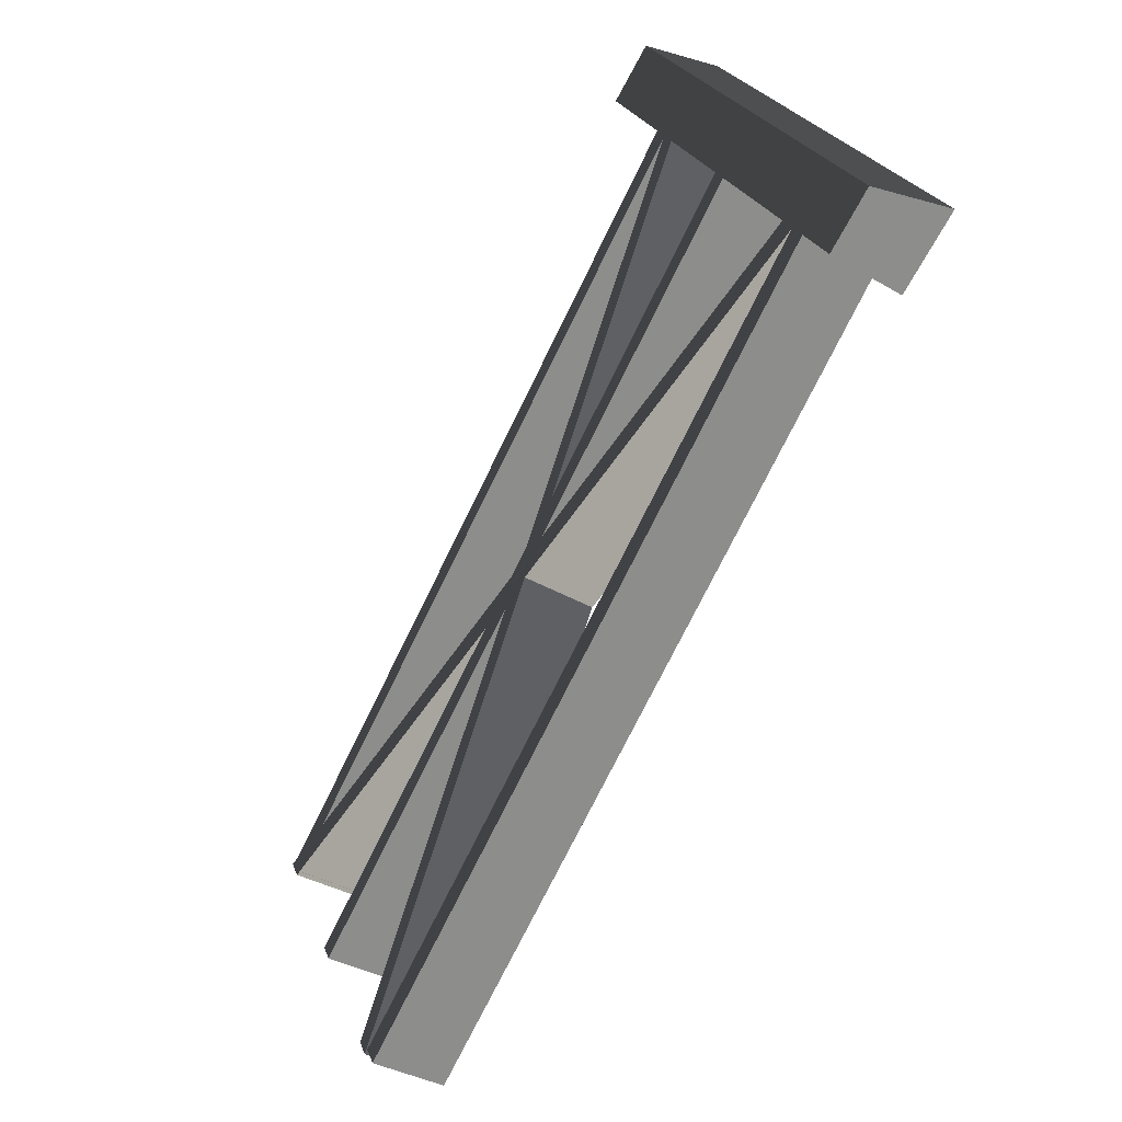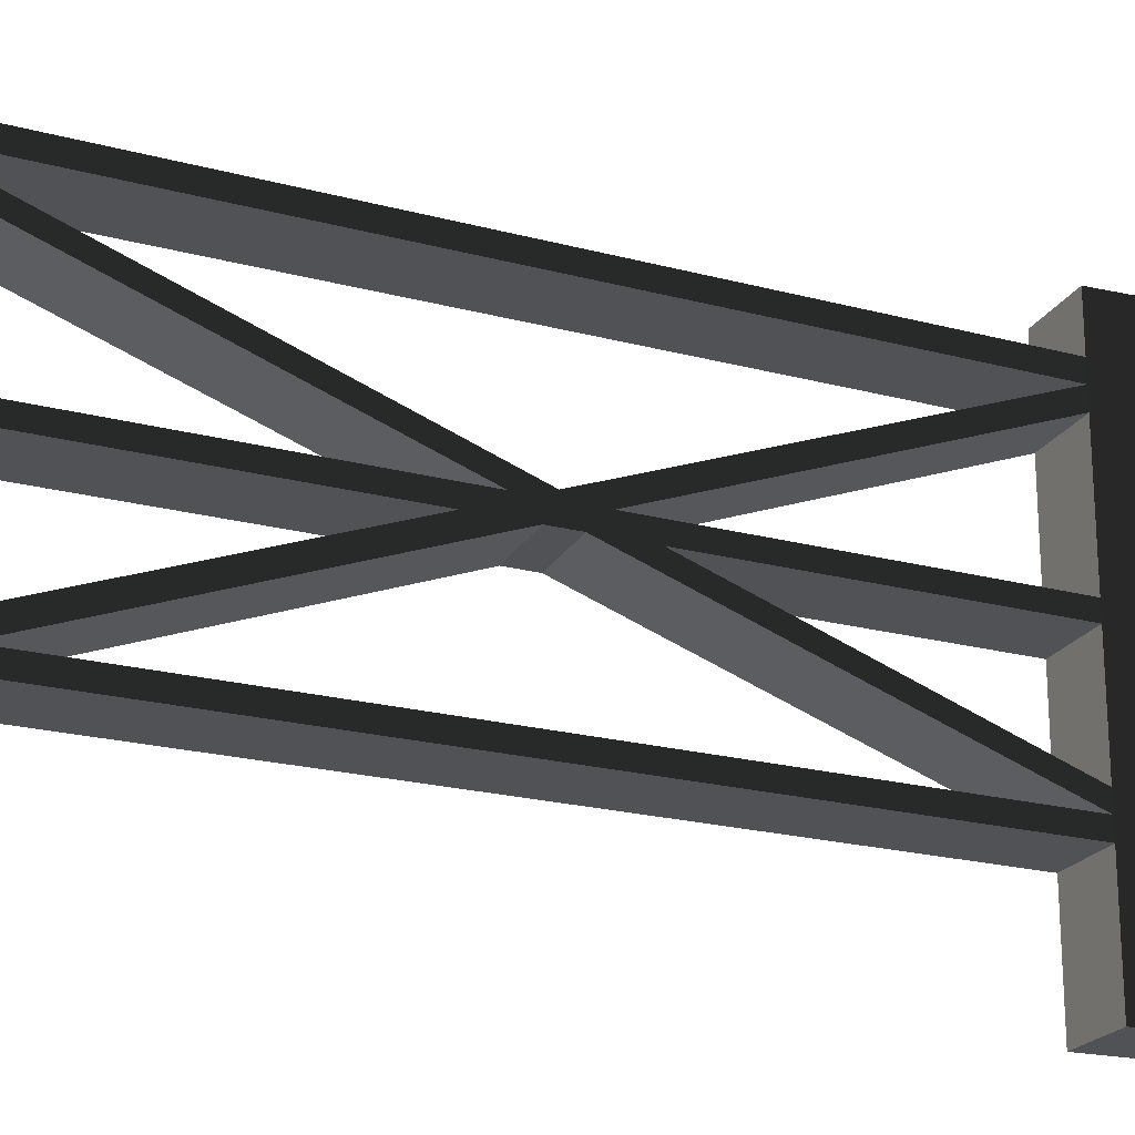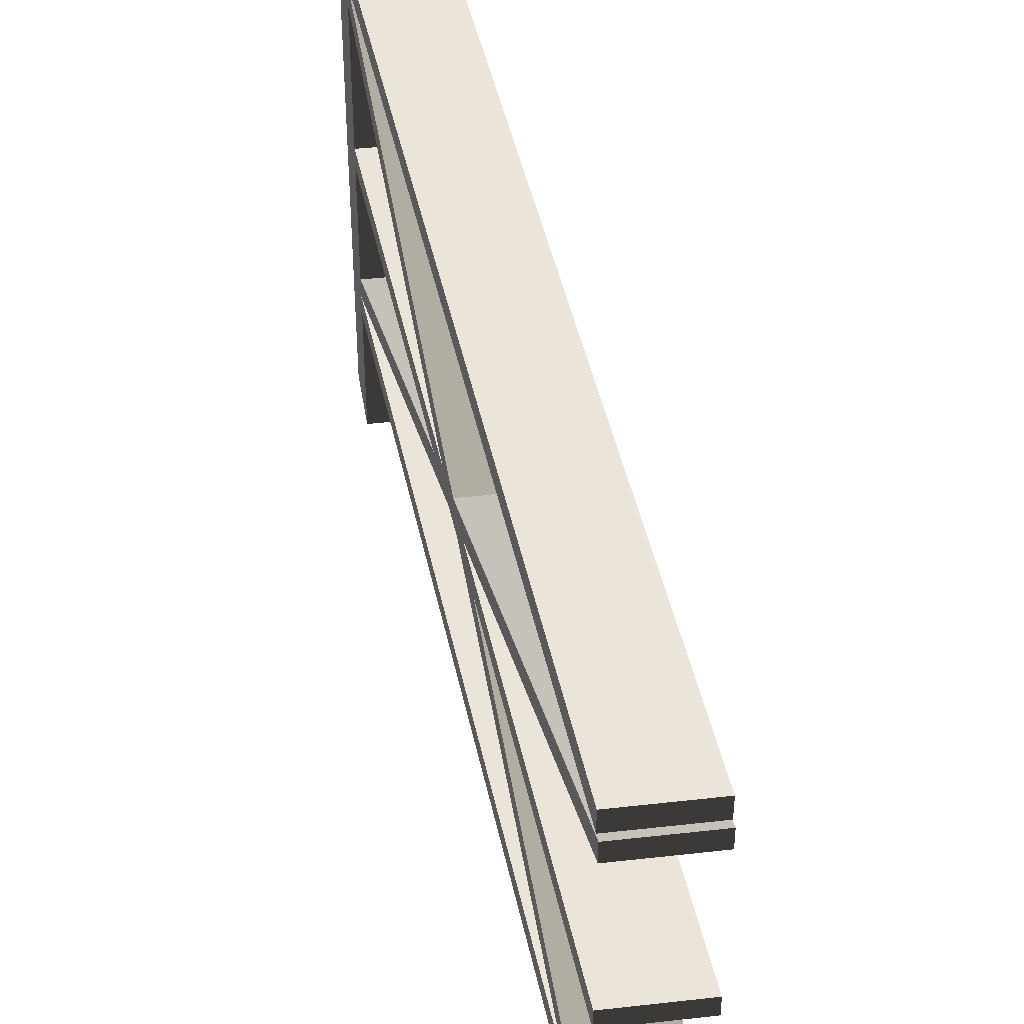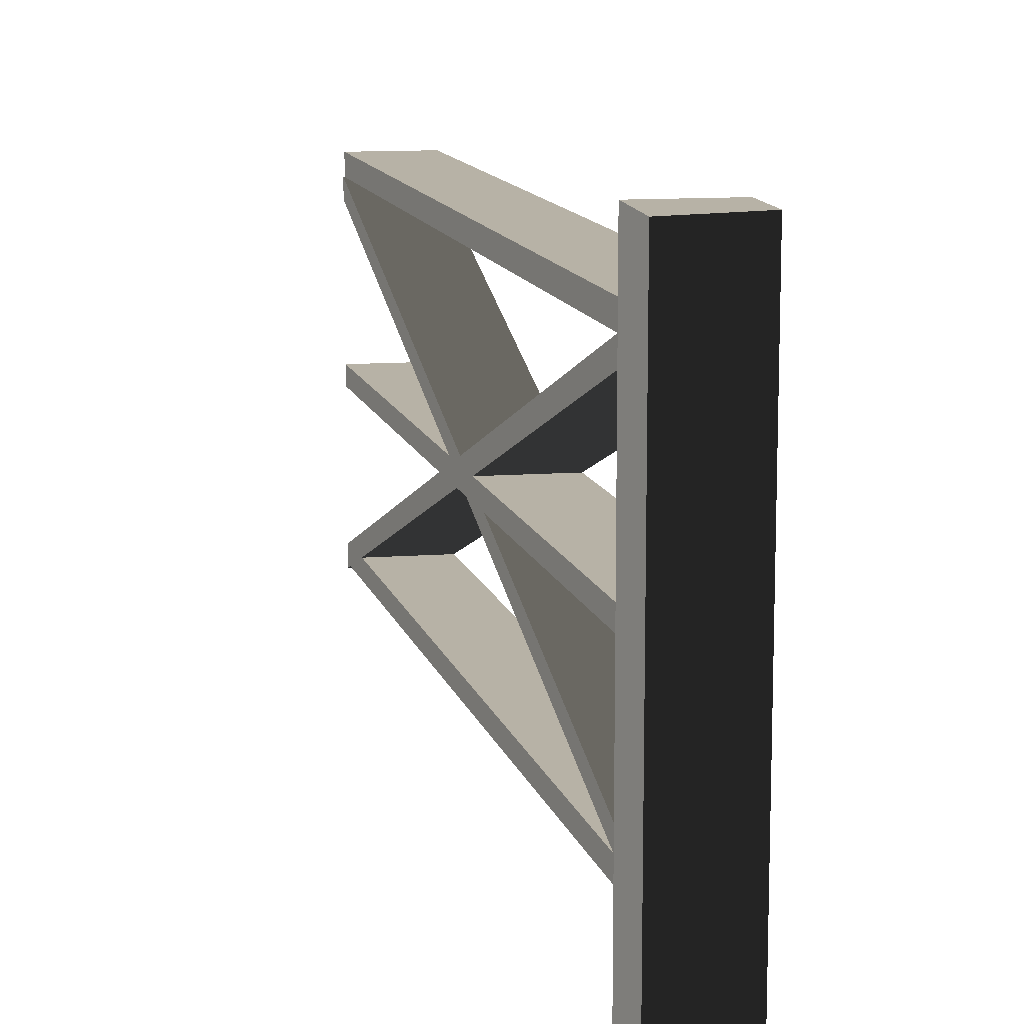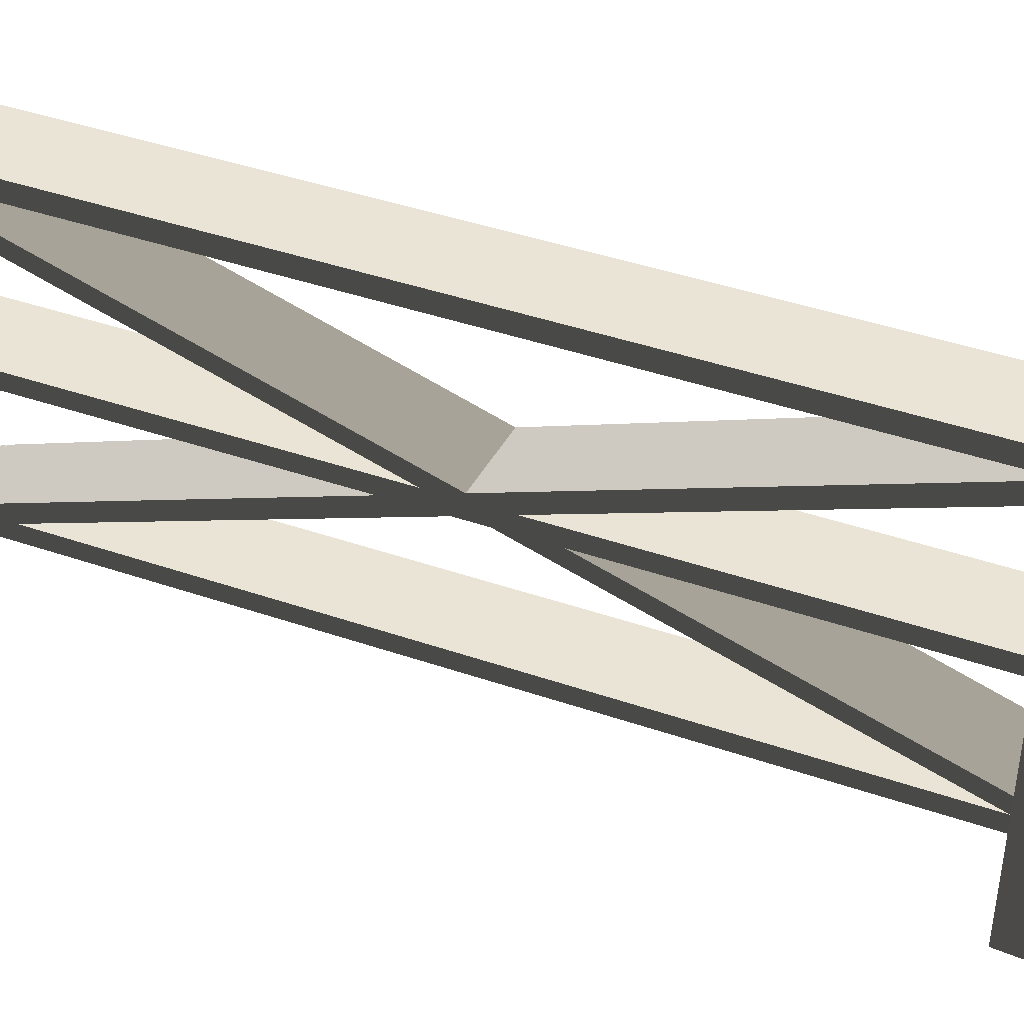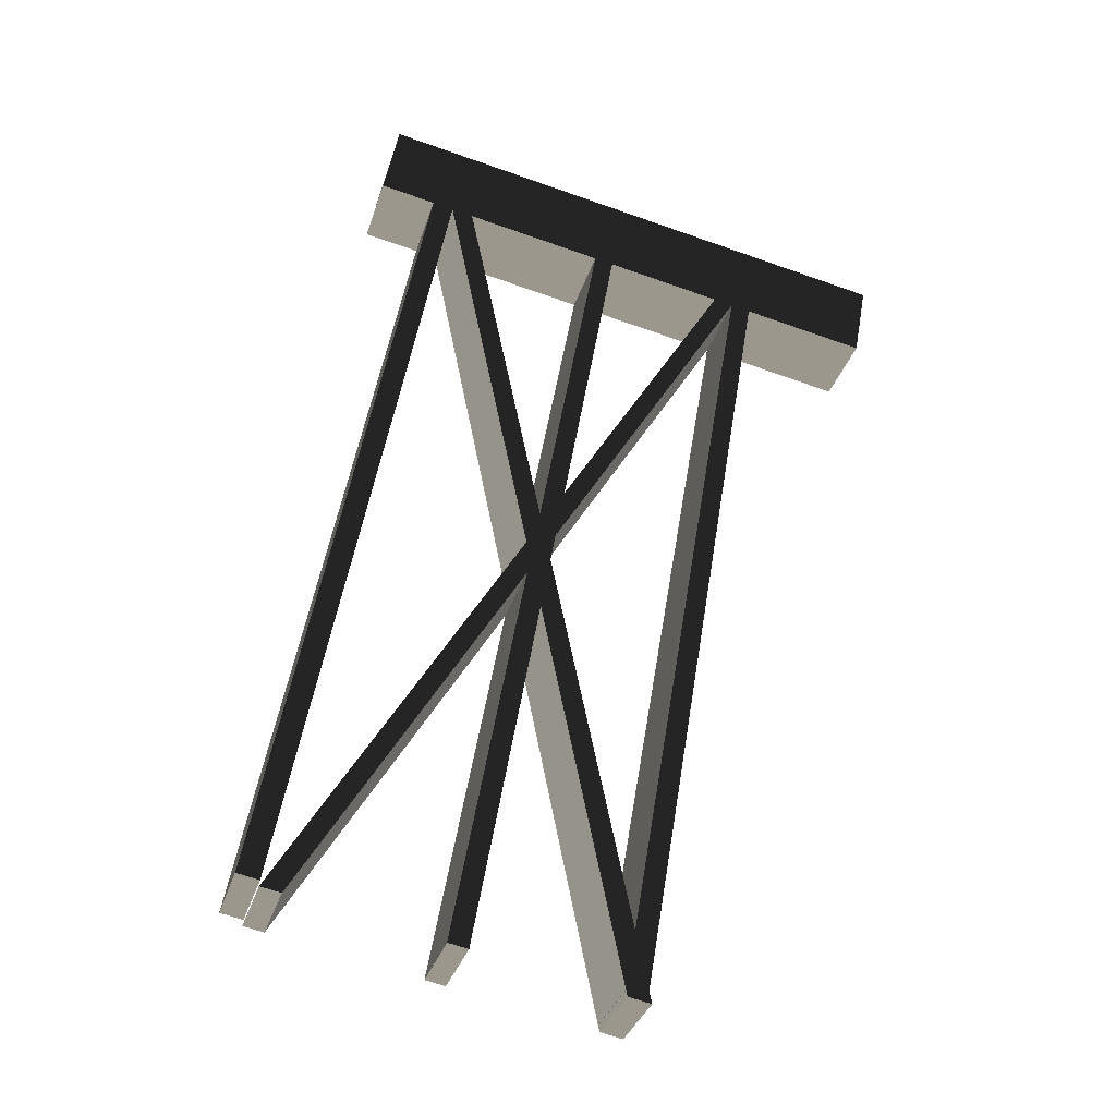
<metadata>
{"format":"obj","ext":"obj","renderer":"f3d","projection":"perspective","resolution":1024,"background":"white","views":[{"elev":25.1,"azim":162.6,"up":"+Z"},{"elev":-21.0,"azim":-143.1,"up":"+Y"},{"elev":44.8,"azim":140.8,"up":"+Y"},{"elev":12.5,"azim":-41.2,"up":"+Y"},{"elev":42.7,"azim":-95.2,"up":"+Y"},{"elev":-67.4,"azim":-109.4,"up":"+Z"}]}
</metadata>
<code>
v -0.1739 1.717 0.06931
v -0.03973 1.717 -0.1518
v 0.1739 1.717 -0.01981
v 0.07375 1.717 0.1518
v -0.1739 -4.746e-06 0.06931
v 0.07375 -4.746e-06 0.1518
v 0.1739 -4.746e-06 -0.01981
v -0.03973 -4.746e-06 -0.1518
v -0.1739 -4.746e-06 0.06931
v -0.1739 0.399 0.06931
v 0.07375 0.399 0.1518
v 0.07375 -4.746e-06 0.1518
v 0.07375 0.4621 0.1518
v -0.1739 0.4621 0.06931
v 0.07375 0.5239 0.1518
v -0.1739 0.5239 0.06931
v 0.07375 0.898 0.1518
v -0.1739 0.898 0.06931
v 0.07375 0.9589 0.1518
v -0.1739 0.9589 0.06931
v 0.07375 1.402 0.1518
v -0.1739 1.402 0.06931
v 0.07375 1.471 0.1518
v -0.1739 1.471 0.06931
v 0.07375 1.538 0.1518
v -0.1739 1.538 0.06931
v 0.07375 1.717 0.1518
v -0.1739 1.717 0.06931
v 0.07375 -4.746e-06 0.1518
v 0.07375 0.399 0.1518
v 0.1739 0.399 -0.01981
v 0.1739 -4.746e-06 -0.01981
v 0.1739 0.4621 -0.01981
v 0.07375 0.4621 0.1518
v 0.1739 0.5239 -0.01981
v 0.07375 0.5239 0.1518
v 0.1739 0.898 -0.01981
v 0.07375 0.898 0.1518
v 0.1739 0.9589 -0.01981
v 0.07375 0.9589 0.1518
v 0.1739 1.402 -0.01981
v 0.07375 1.402 0.1518
v 0.1739 1.471 -0.01981
v 0.07375 1.471 0.1518
v 0.1739 1.538 -0.0198
v 0.07375 1.538 0.1518
v 0.1739 1.717 -0.01981
v 0.07375 1.717 0.1518
v 0.1739 -4.746e-06 -0.01981
v 0.1739 0.399 -0.01981
v -0.03973 0.399 -0.1518
v -0.03973 -4.746e-06 -0.1518
v -0.03973 -4.746e-06 -0.1518
v -0.03973 0.399 -0.1518
v -0.1739 0.399 0.06931
v -0.1739 -4.746e-06 0.06931
v -0.1739 0.4621 0.06931
v -0.03973 0.4621 -0.1518
v -0.03973 1.471 -0.1518
v -0.03973 1.538 -0.1518
v -0.1739 1.538 0.06931
v -0.1739 1.471 0.06931
v -0.03973 1.402 -0.1518
v -0.1739 1.402 0.06931
v -0.03973 0.9589 -0.1518
v -0.1739 0.9589 0.06931
v -0.03973 0.898 -0.1518
v -0.1739 0.898 0.06931
v -0.03973 0.5239 -0.1518
v -0.1739 0.5239 0.06931
v -0.03973 0.4621 -0.1518
v -0.1739 0.4621 0.06931
v -0.1739 1.717 0.06931
v -0.03973 1.717 -0.1518
v 1.422 1.472 -2.424
v 1.422 1.54 -2.424
v 1.208 1.54 -2.556
v 1.208 1.472 -2.556
v 1.43 0.3869 -2.441
v 1.43 0.456 -2.441
v 1.217 0.456 -2.573
v 1.217 0.3869 -2.573
v 0.1739 0.9589 -0.01981
v 0.1739 1.402 -0.01981
v -0.03973 1.402 -0.1518
v -0.03973 0.9589 -0.1518
v 1.43 0.898 -2.441
v 1.43 0.9589 -2.441
v 1.217 0.9589 -2.573
v 1.217 0.898 -2.573
v 0.1739 0.5239 -0.01981
v 0.1739 0.898 -0.01981
v -0.03973 0.898 -0.1518
v -0.03973 0.5239 -0.1518
v 1.43 1.409 -2.441
v 1.43 1.471 -2.441
v 1.217 1.471 -2.573
v 1.217 1.409 -2.573
v 0.1739 1.402 -0.01981
v 1.43 0.3869 -2.441
v 1.217 0.3869 -2.573
v -0.03973 1.402 -0.1518
v -0.03973 1.402 -0.1518
v 1.217 0.3869 -2.573
v 1.217 0.456 -2.573
v -0.03973 1.471 -0.1518
v 1.208 1.472 -2.556
v 1.208 1.54 -2.556
v -0.03973 1.538 -0.1518
v -0.03973 1.471 -0.1518
v 1.217 0.456 -2.573
v 1.43 0.456 -2.441
v 0.1739 1.471 -0.01981
v 0.1739 1.471 -0.01981
v 1.43 0.456 -2.441
v 1.43 0.3869 -2.441
v 0.1739 1.402 -0.01981
v 0.1739 1.538 -0.0198
v 1.422 1.472 -2.424
v 1.422 1.54 -2.424
v 0.1739 0.898 -0.01981
v 1.43 0.898 -2.441
v 1.217 0.898 -2.573
v -0.03973 0.898 -0.1518
v -0.03973 0.898 -0.1518
v 1.217 0.898 -2.573
v 1.217 0.9589 -2.573
v -0.03973 0.9589 -0.1518
v -0.03973 0.9589 -0.1518
v 1.217 0.9589 -2.573
v 1.43 0.9589 -2.441
v 0.1739 0.9589 -0.01981
v 0.1739 0.9589 -0.01981
v 1.43 0.9589 -2.441
v 1.43 0.898 -2.441
v 0.1739 0.898 -0.01981
v 0.1739 0.4621 -0.01981
v 1.43 1.409 -2.441
v 1.217 1.409 -2.573
v -0.03973 0.4621 -0.1518
v -0.03973 0.4621 -0.1518
v 1.217 1.409 -2.573
v 1.217 1.471 -2.573
v -0.03973 0.5239 -0.1518
v -0.03973 0.399 -0.1518
v 1.208 0.4632 -2.556
v 1.208 0.4001 -2.556
v -0.03973 0.5239 -0.1518
v 1.217 1.471 -2.573
v 1.43 1.471 -2.441
v 0.1739 0.5239 -0.01981
v 0.1739 0.5239 -0.01981
v 1.43 1.471 -2.441
v 1.43 1.409 -2.441
v 0.1739 0.4621 -0.01981
v 1.422 0.4632 -2.424
v 1.422 0.4001 -2.424
v 0.1739 0.399 -0.01981
v 0.1739 1.538 -0.0198
v 0.1739 1.717 -0.01981
v -0.03973 1.717 -0.1518
v -0.03973 1.538 -0.1518
v 1.422 0.4001 -2.424
v 1.422 0.4632 -2.424
v 1.208 0.4632 -2.556
v 1.208 0.4001 -2.556
v 0.1739 1.471 -0.01981
v 1.422 1.472 -2.424
v 1.208 1.472 -2.556
v -0.03973 1.471 -0.1518
v -0.03973 1.538 -0.1518
v 1.208 1.54 -2.556
v 1.422 1.54 -2.424
v 0.1739 1.538 -0.0198
v 0.1739 0.399 -0.01981
v 1.422 0.4001 -2.424
v 1.208 0.4001 -2.556
v -0.03973 0.399 -0.1518
v -0.03973 0.4621 -0.1518
v 1.208 0.4632 -2.556
v 1.422 0.4632 -2.424
v 0.1739 0.4621 -0.01981
g polySurface172_1836_79
f 1 3 2
f 1 4 3
f 5 7 6
f 5 8 7
f 9 11 10
f 9 12 11
f 10 11 13
f 10 13 14
f 14 13 15
f 14 15 16
f 16 15 17
f 16 17 18
f 18 17 19
f 18 19 20
f 20 19 21
f 20 21 22
f 22 21 23
f 22 23 24
f 24 23 25
f 24 25 26
f 26 25 27
f 26 27 28
f 29 31 30
f 29 32 31
f 30 31 33
f 30 33 34
f 34 33 35
f 34 35 36
f 36 35 37
f 36 37 38
f 38 37 39
f 38 39 40
f 40 39 41
f 40 41 42
f 42 41 43
f 42 43 44
f 44 43 45
f 44 45 46
f 46 45 47
f 46 47 48
f 49 51 50
f 49 52 51
f 53 55 54
f 53 56 55
f 54 55 57
f 54 57 58
f 59 61 60
f 59 62 61
f 63 62 59
f 63 64 62
f 65 64 63
f 65 66 64
f 67 66 65
f 67 68 66
f 69 68 67
f 69 70 68
f 71 70 69
f 71 72 70
f 60 61 73
f 60 73 74
f 75 77 76
f 75 78 77
f 79 81 80
f 79 82 81
f 83 85 84
f 83 86 85
f 87 89 88
f 87 90 89
f 91 93 92
f 91 94 93
f 95 97 96
f 95 98 97
f 99 101 100
f 99 102 101
f 103 105 104
f 103 106 105
f 106 108 107
f 106 109 108
f 110 112 111
f 110 113 112
f 114 116 115
f 114 117 116
f 118 114 119
f 118 119 120
f 121 123 122
f 121 124 123
f 125 127 126
f 125 128 127
f 129 131 130
f 129 132 131
f 133 135 134
f 133 136 135
f 137 139 138
f 137 140 139
f 141 143 142
f 141 144 143
f 145 141 146
f 145 146 147
f 148 150 149
f 148 151 150
f 152 154 153
f 152 155 154
f 155 157 156
f 155 158 157
f 159 161 160
f 159 162 161
f 163 165 164
f 163 166 165
f 167 169 168
f 167 170 169
f 171 173 172
f 171 174 173
f 175 177 176
f 175 178 177
f 179 181 180
f 179 182 181

</code>
